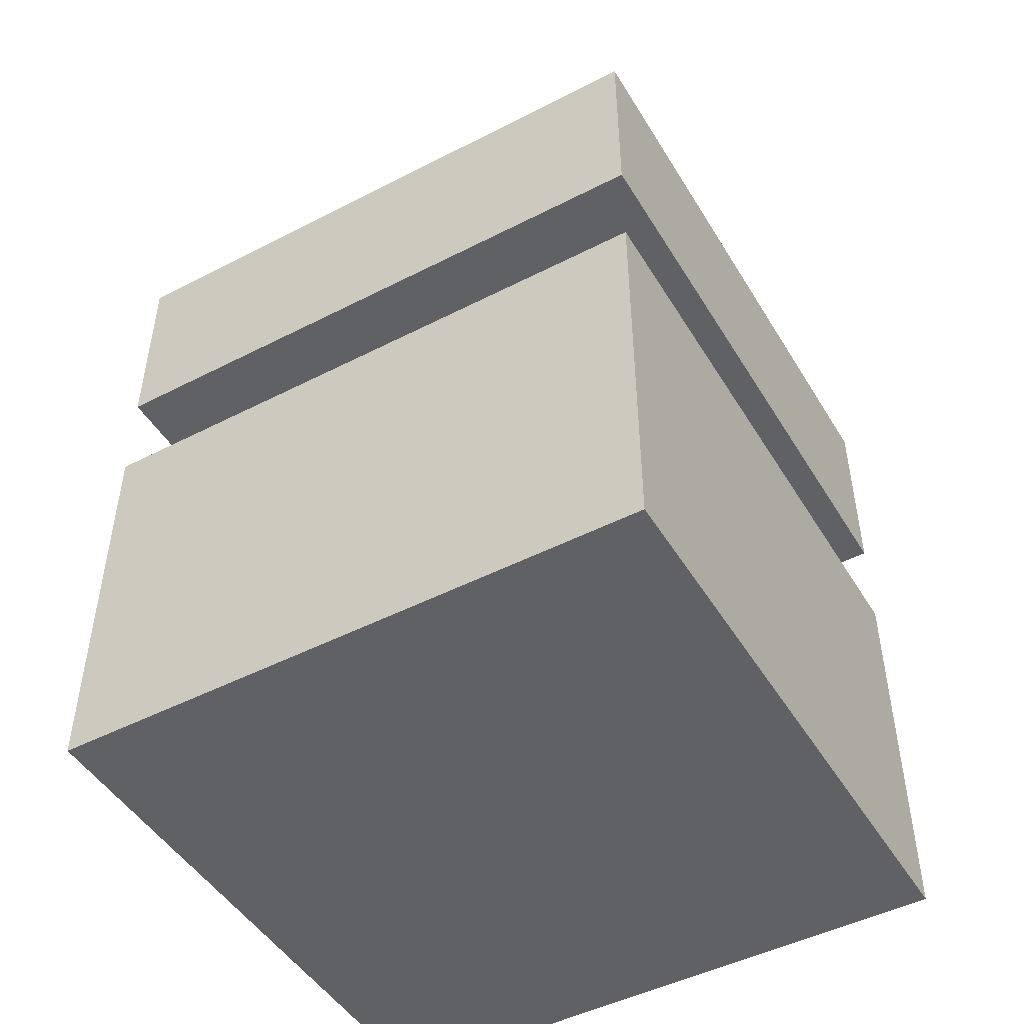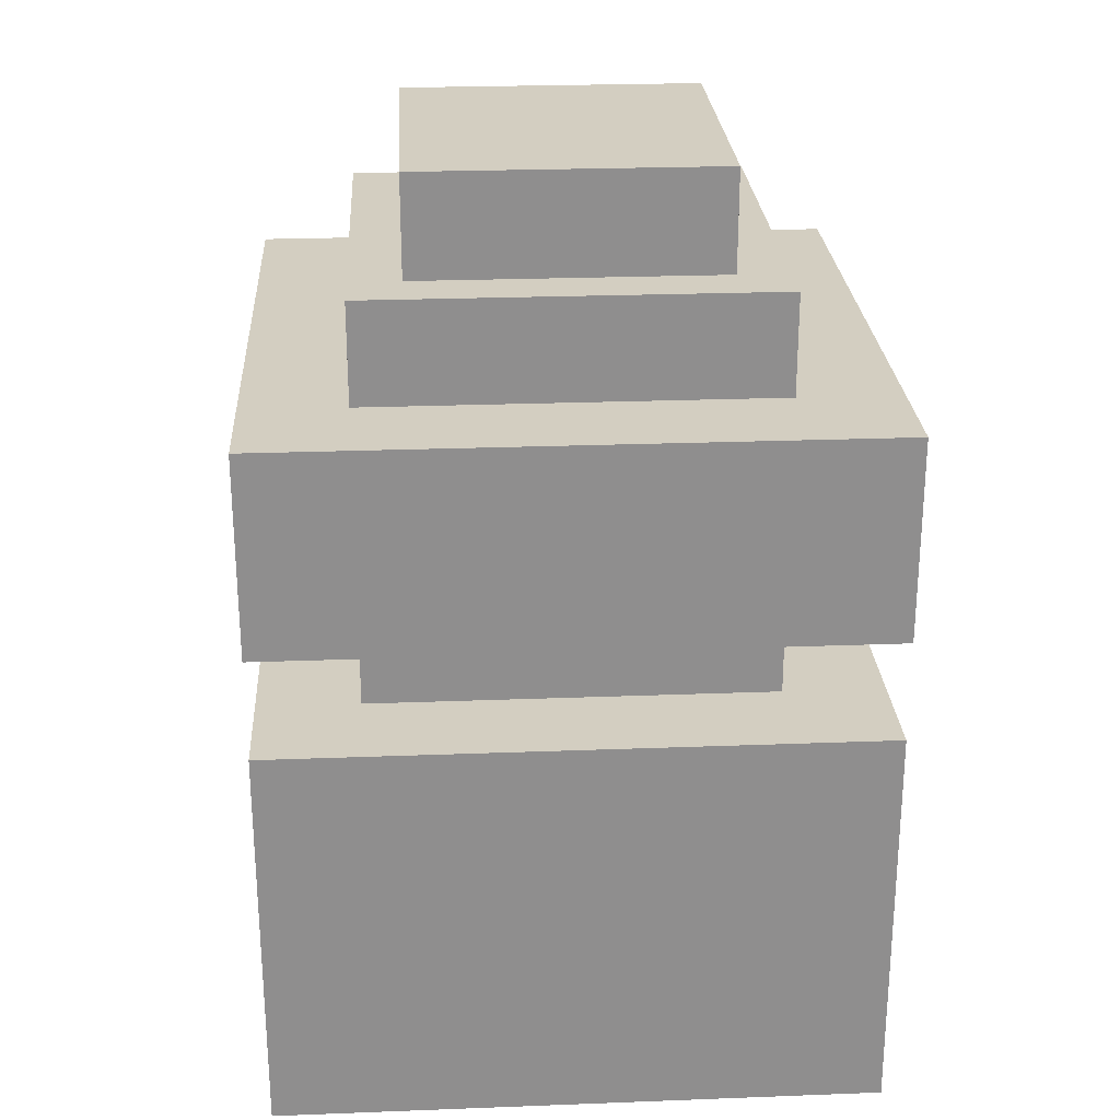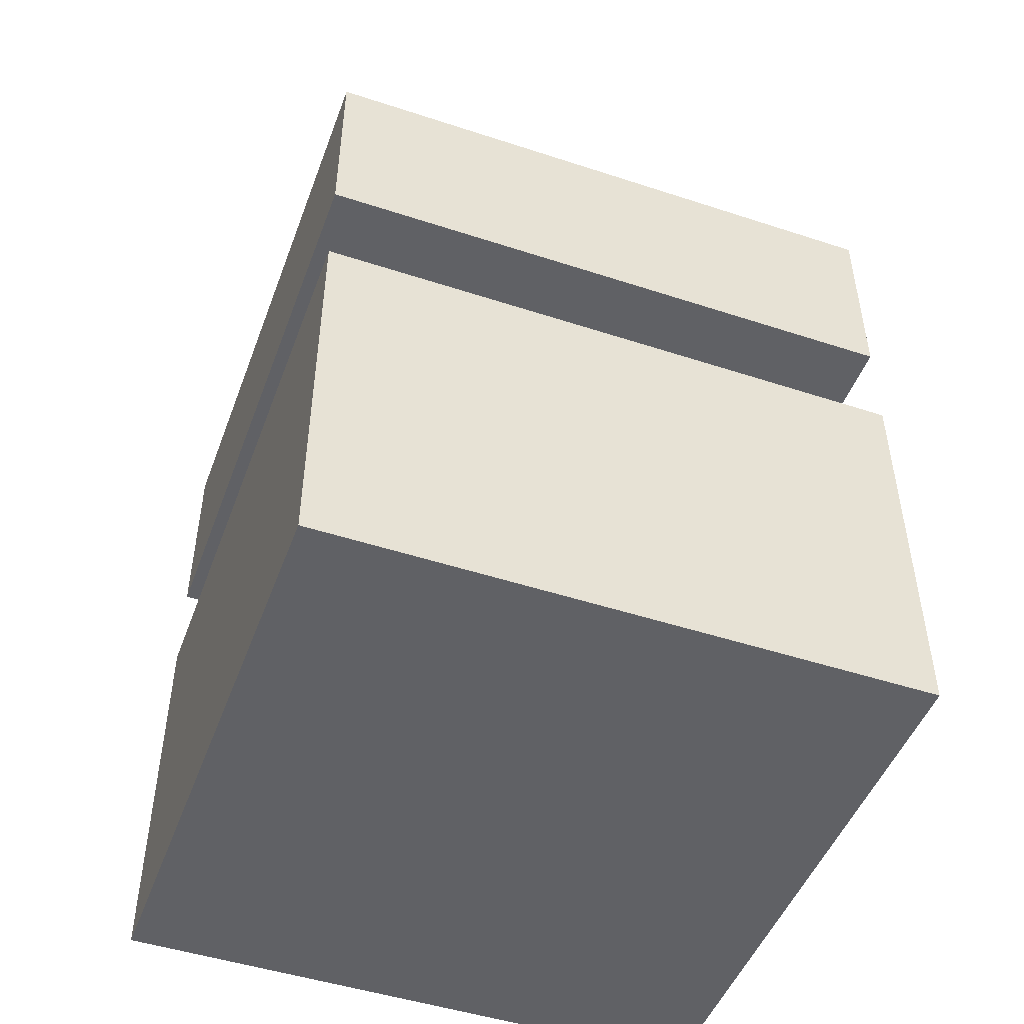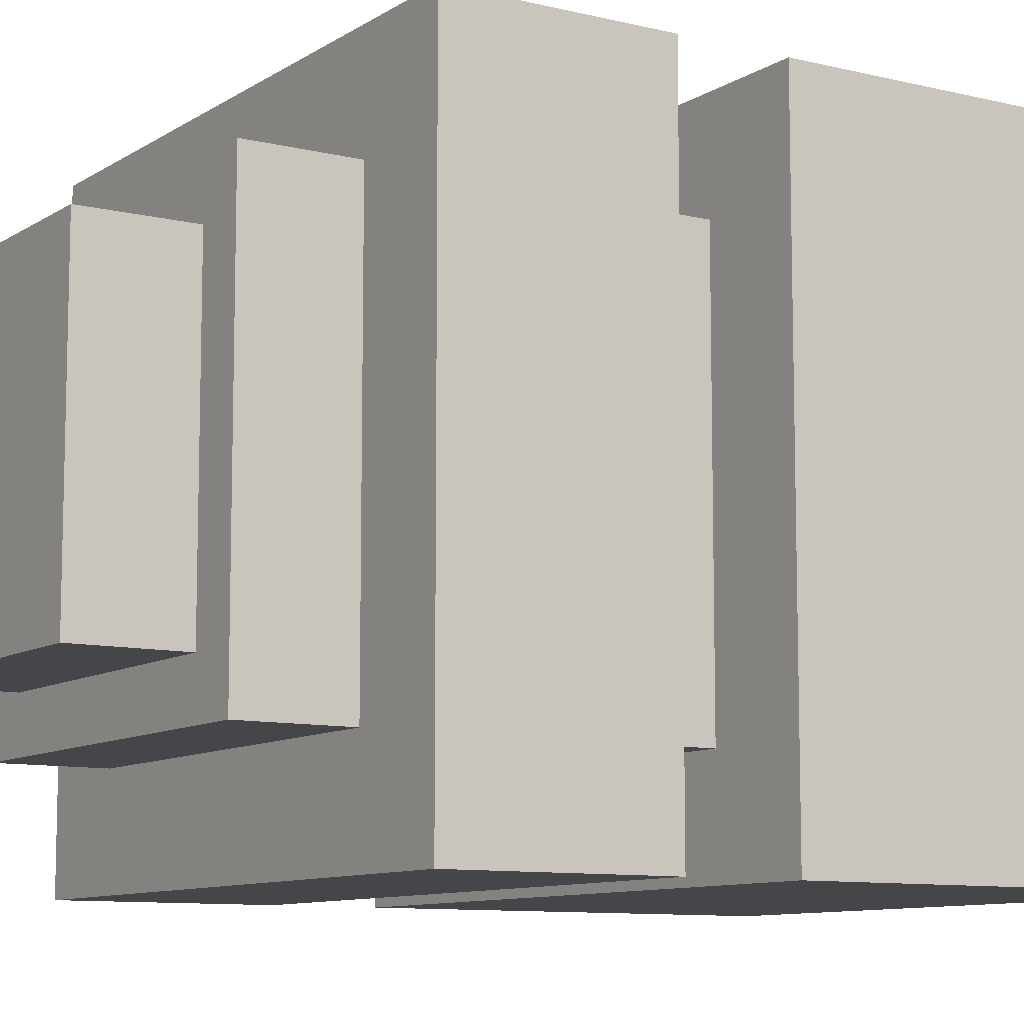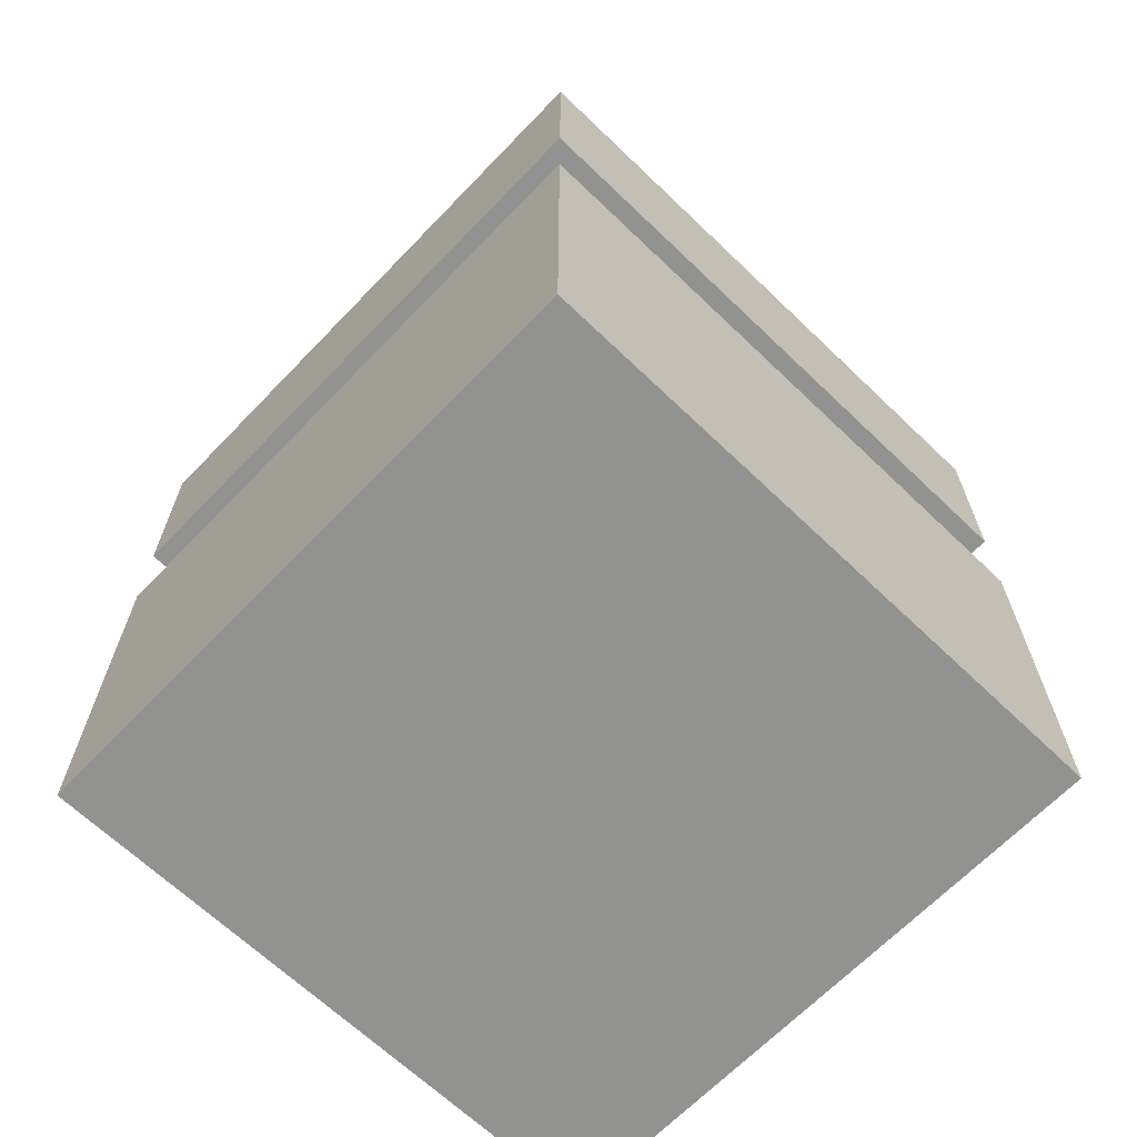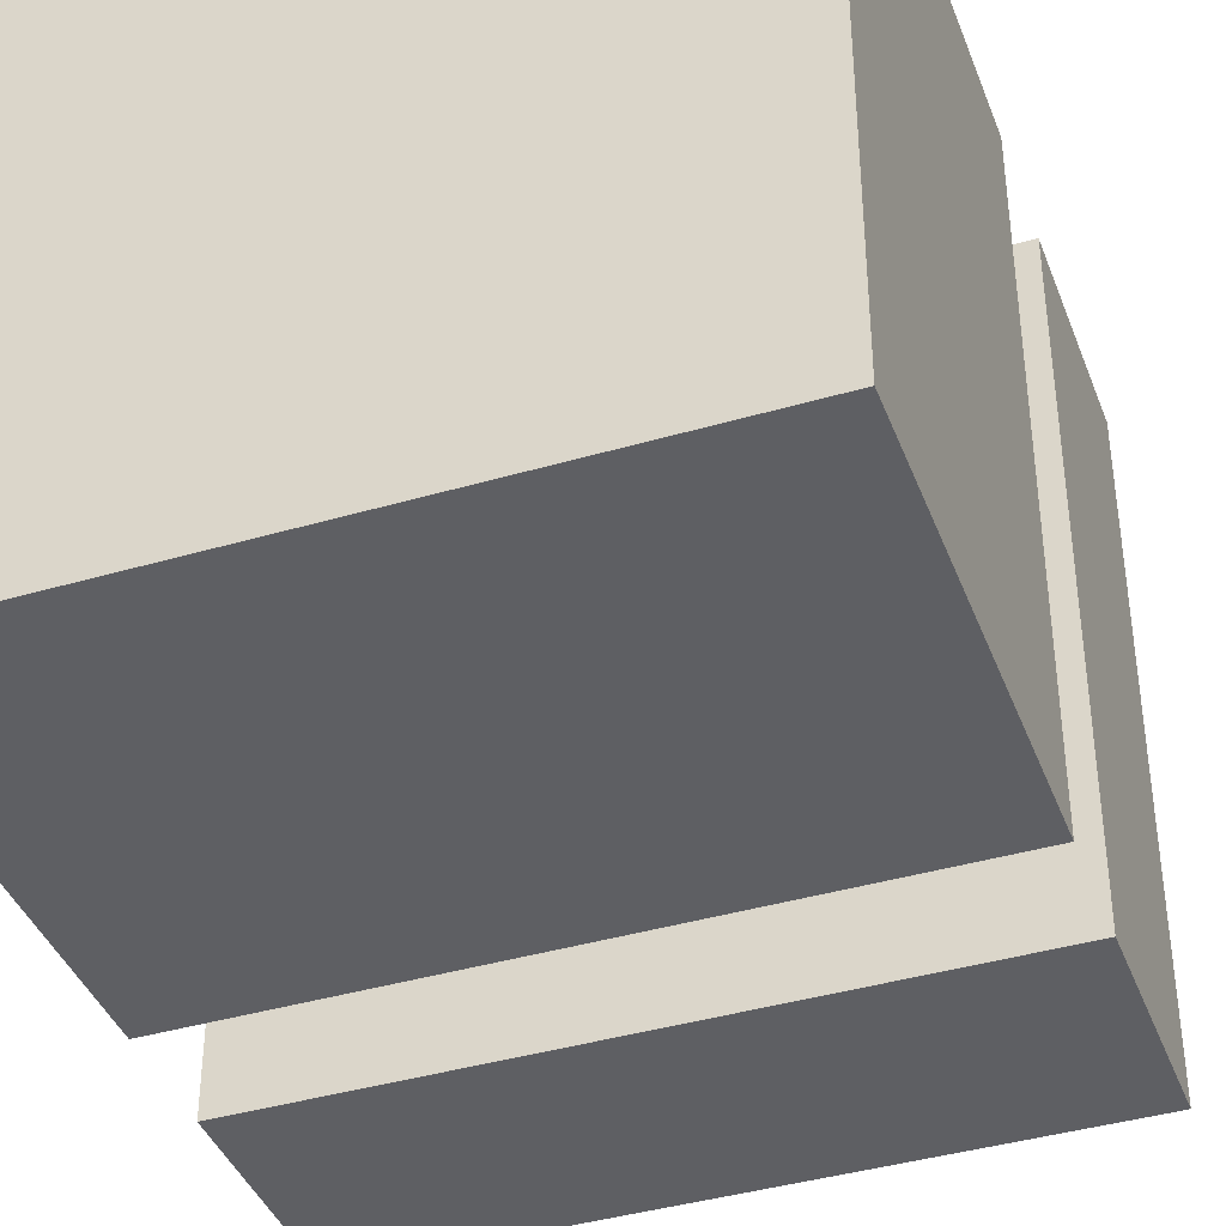
<metadata>
{"format":"obj","ext":"obj","renderer":"f3d","projection":"perspective","resolution":1024,"background":"white","views":[{"elev":-47.9,"azim":120.0,"up":"+Y"},{"elev":25.3,"azim":-3.5,"up":"+Y"},{"elev":-48.4,"azim":159.9,"up":"+Y"},{"elev":-9.6,"azim":-122.4,"up":"+Z"},{"elev":-66.3,"azim":46.1,"up":"+Y"},{"elev":-40.5,"azim":19.8,"up":"+Z"}]}
</metadata>
<code>
v -0.09375 0.0625 0.09375
v 0.09375 0.0625 0.09375
v 0.09375 0 0.09375
v -0.09375 0 0.09375
v -0.09375 0.0625 -0.09375
v 0.09375 0.0625 -0.09375
v 0.09375 0 -0.09375
v -0.09375 0 -0.09375
f 1 4 3 2
f 6 7 8 5
f 5 1 2 6
f 4 8 7 3
f 6 2 3 7
f 5 8 4 1
v -0.125 0 0.125
v 0.125 0 0.125
v 0.125 -0.25 0.125
v -0.125 -0.25 0.125
v -0.125 0 -0.125
v 0.125 0 -0.125
v 0.125 -0.25 -0.125
v -0.125 -0.25 -0.125
f 9 12 11 10
f 14 15 16 13
f 13 9 10 14
f 12 16 15 11
f 14 10 11 15
f 13 16 12 9
v -0.1875 -0.0625 0.1875
v 0.1875 -0.0625 0.1875
v 0.1875 -0.1875 0.1875
v -0.1875 -0.1875 0.1875
v -0.1875 -0.0625 -0.1875
v 0.1875 -0.0625 -0.1875
v 0.1875 -0.1875 -0.1875
v -0.1875 -0.1875 -0.1875
f 17 20 19 18
f 22 23 24 21
f 21 17 18 22
f 20 24 23 19
f 22 18 19 23
f 21 24 20 17
v -0.1875 -0.25 0.1875
v 0.1875 -0.25 0.1875
v 0.1875 -0.5 0.1875
v -0.1875 -0.5 0.1875
v -0.1875 -0.25 -0.1875
v 0.1875 -0.25 -0.1875
v 0.1875 -0.5 -0.1875
v -0.1875 -0.5 -0.1875
f 25 28 27 26
f 30 31 32 29
f 29 25 26 30
f 28 32 31 27
f 30 26 27 31
f 29 32 28 25

</code>
